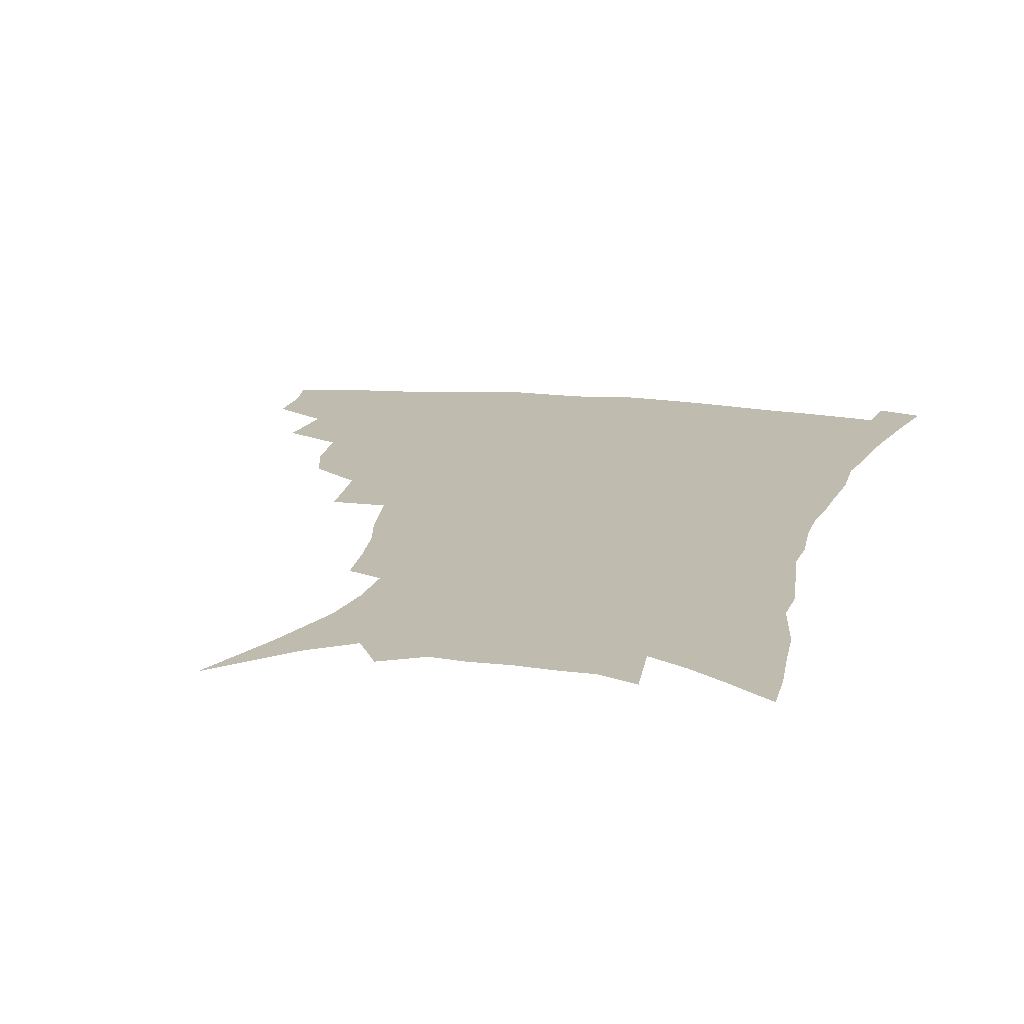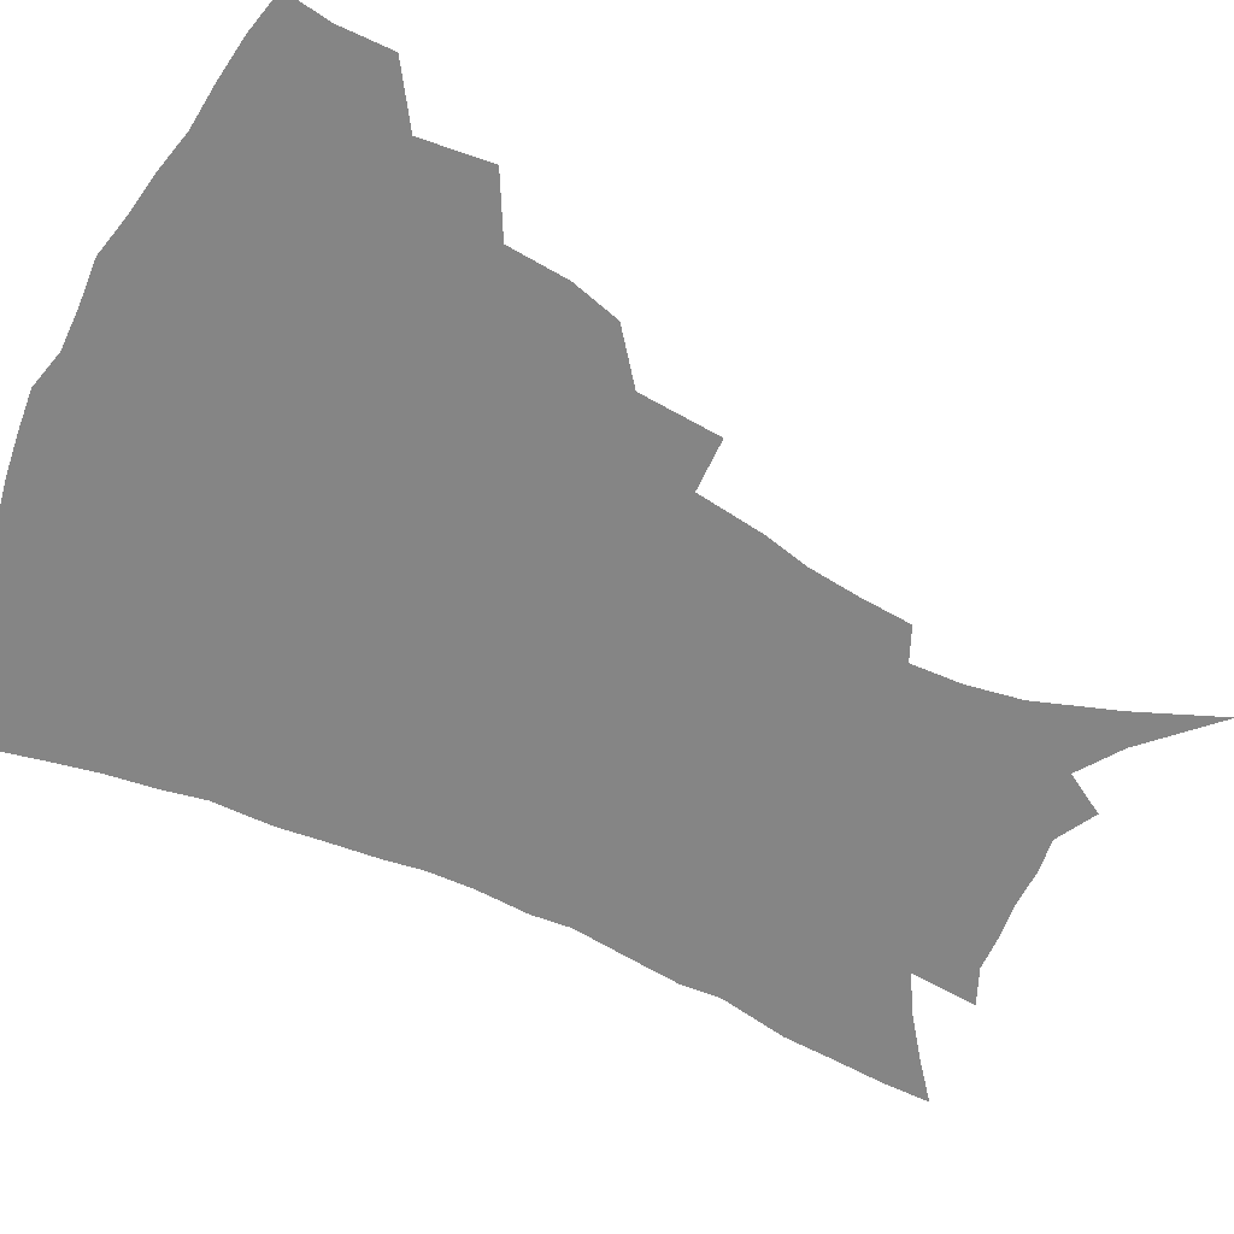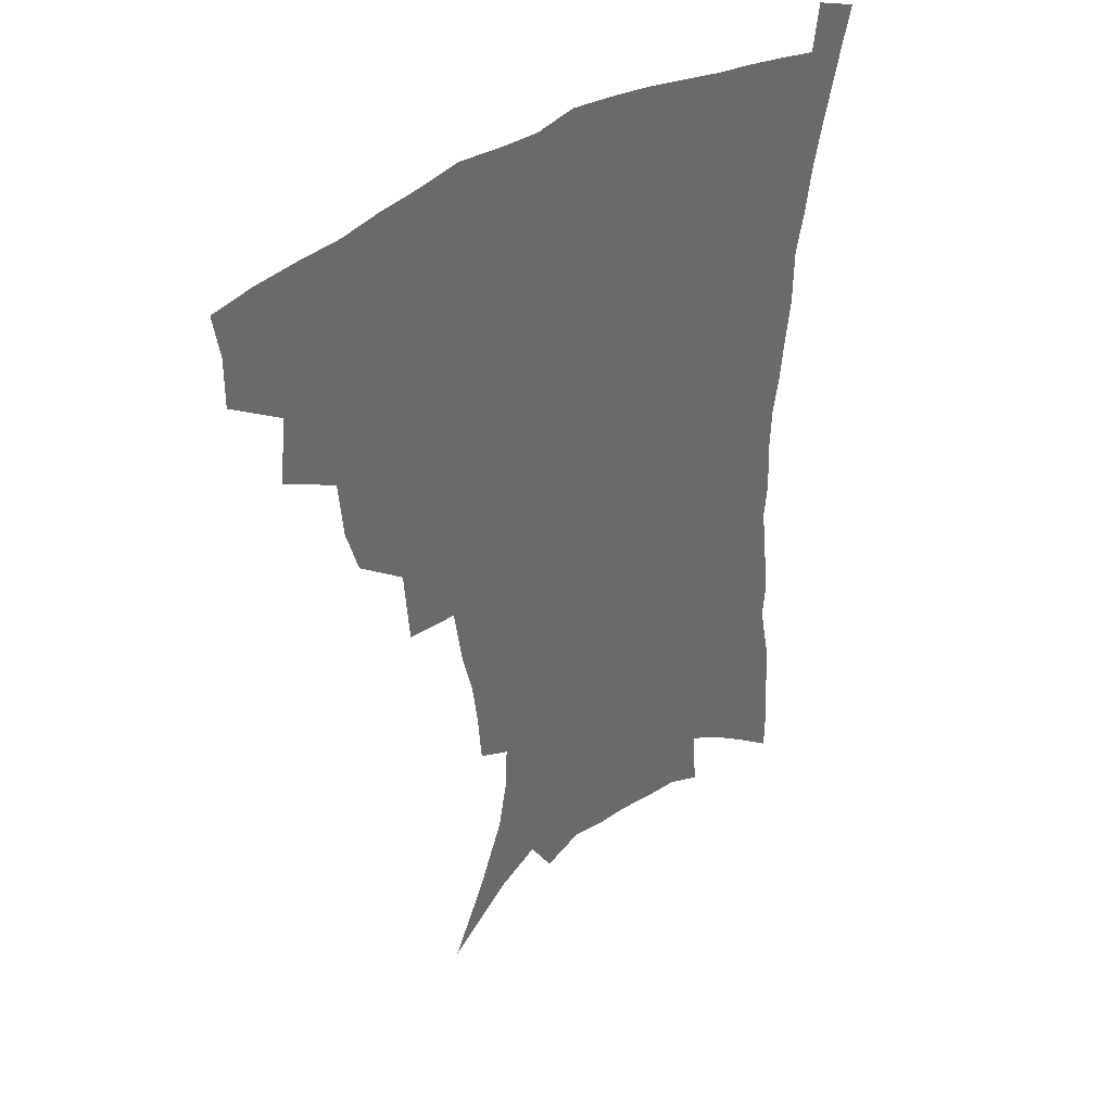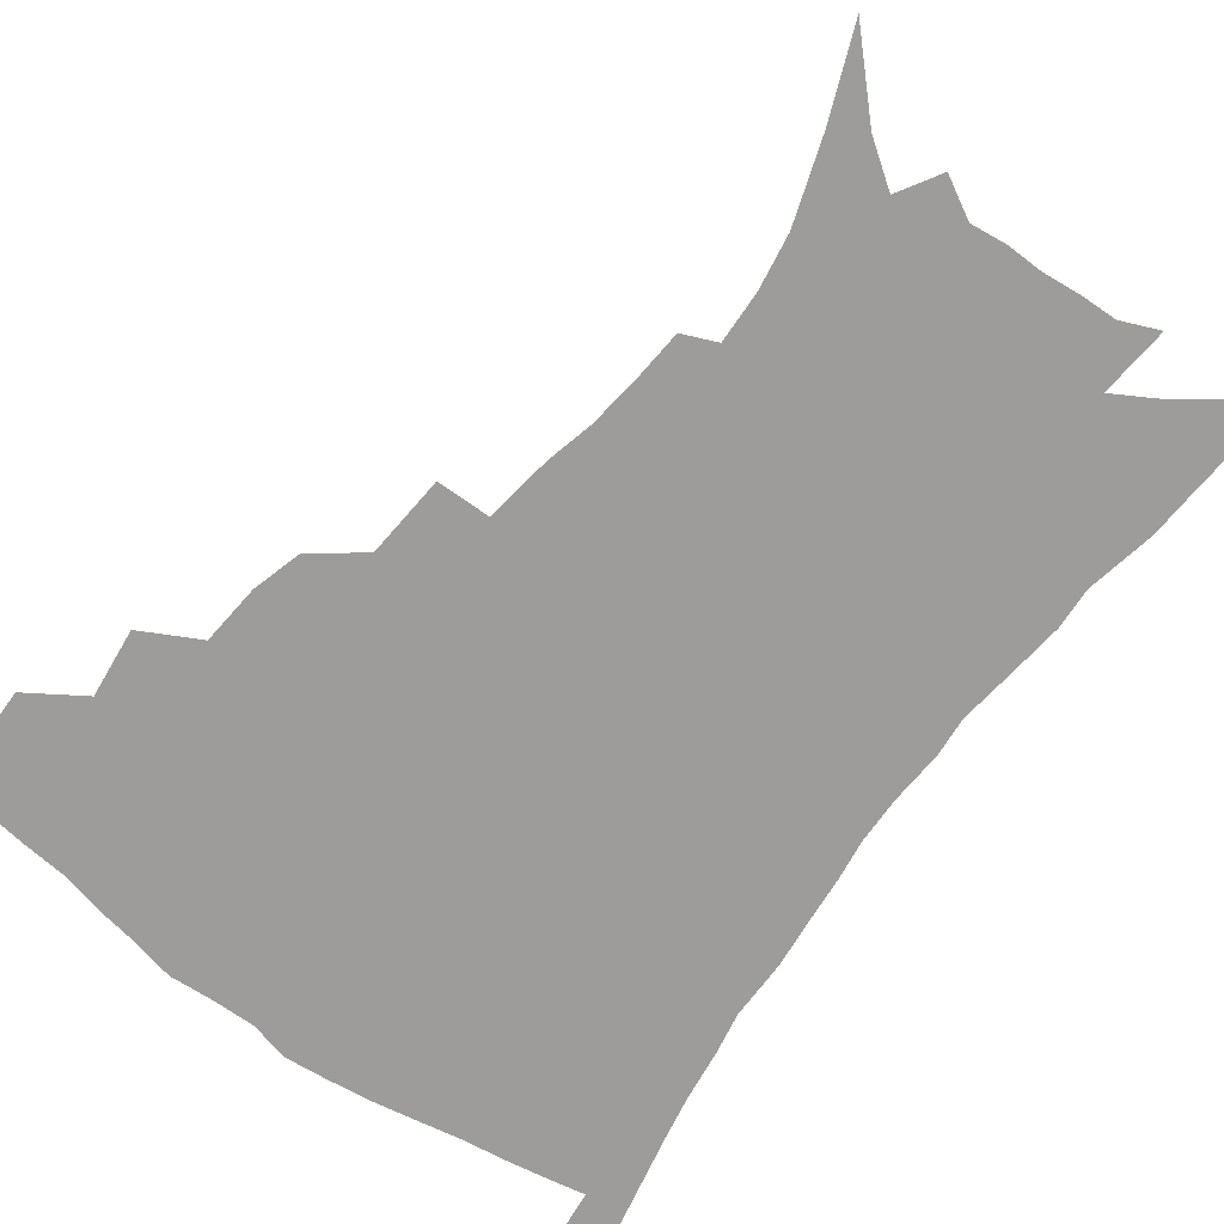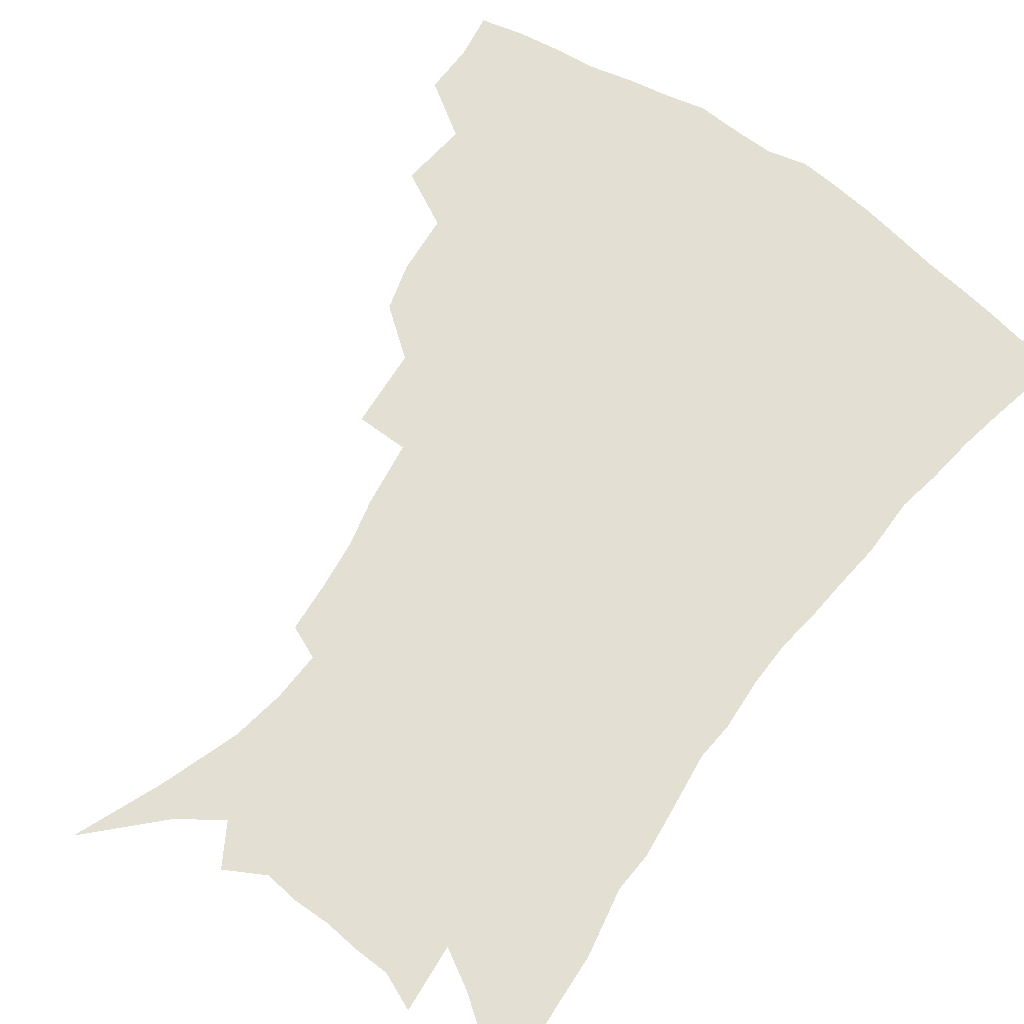
<metadata>
{"format":"obj","ext":"obj","renderer":"f3d","projection":"perspective","resolution":1024,"background":"white","views":[{"elev":16.2,"azim":13.2,"up":"+Z"},{"elev":-61.8,"azim":-116.1,"up":"+Z"},{"elev":40.6,"azim":-39.3,"up":"+Y"},{"elev":-70.0,"azim":-36.8,"up":"+Z"},{"elev":66.8,"azim":35.6,"up":"+Z"}]}
</metadata>
<code>
v 440.5 394.7 0
v 440.8 412.7 0
v 438.5 428.4 0
v 456.6 358.6 0
v 459.3 382.2 0
v 457.2 398.3 0
v 456.5 414.8 0
v 453.4 431.8 0
v 482.3 310.7 0
v 477.7 327.3 0
v 476 348.1 0
v 477.2 370.3 0
v 475.4 386.3 0
v 473.5 401.7 0
v 471.5 416.9 0
v 468.6 433.8 0
v 500.8 269.7 0
v 498.9 297.6 0
v 496.8 321.6 0
v 494.7 339.4 0
v 493.9 358.5 0
v 492.3 374.4 0
v 490.6 389.5 0
v 488.6 404.2 0
v 486.3 419.1 0
v 483.8 435.2 0
v 529.2 194.9 0
v 527.9 212.7 0
v 525.9 230.3 0
v 522.2 246.1 0
v 519 269.3 0
v 515 289.5 0
v 512.4 309.2 0
v 509.6 325.2 0
v 508.4 343.1 0
v 508 361.7 0
v 506.9 377.4 0
v 505.1 391.9 0
v 503.3 406.2 0
v 501.2 420.5 0
v 498.3 438.6 0
v 514.7 96.13 0
v 527 126 0
v 536.6 153.8 0
v 539.7 172.3 0
v 540.6 189.9 0
v 540.1 210.5 0
v 538.3 227.5 0
v 535.8 244.2 0
v 532.9 262.2 0
v 530.2 281.2 0
v 527.9 300.5 0
v 526.8 319.7 0
v 525.4 335.7 0
v 523.2 349.8 0
v 522.8 366.3 0
v 521.2 380.1 0
v 519.3 394.1 0
v 517.4 408.3 0
v 515.4 422.8 0
v 512.7 441 0
v 537.4 119.1 0
v 544.8 143.3 0
v 549.9 165.9 0
v 551.1 184.1 0
v 550.5 200.5 0
v 550.4 222.7 0
v 548 236.9 0
v 545.7 253.1 0
v 543.6 271.2 0
v 541.2 287.1 0
v 539.9 306.7 0
v 538.7 322.1 0
v 538 339.3 0
v 536.8 353.8 0
v 535.9 368.2 0
v 535.6 382.6 0
v 533.3 396 0
v 531.9 409.9 0
v 529.7 425.4 0
v 527 444.2 0
v 552.2 129.4 0
v 559.6 156.9 0
v 561.6 176.8 0
v 561.2 192.1 0
v 560.9 211.6 0
v 559.9 230.3 0
v 558 245.1 0
v 556.4 262.5 0
v 554.2 276.4 0
v 552.6 293 0
v 551.2 308.3 0
v 551 326.7 0
v 550.6 342.3 0
v 549.7 356.1 0
v 548.9 369.7 0
v 548.7 384 0
v 547.6 397.1 0
v 546.6 410.4 0
v 544.6 425.6 0
v 542.2 443.2 0
v 560.6 115.1 0
v 567.2 141.5 0
v 570.3 162.3 0
v 571.6 182.5 0
v 571.2 199.5 0
v 570.4 217.1 0
v 569.2 233.8 0
v 567.8 249.4 0
v 566.5 265.8 0
v 565.2 281.6 0
v 563.9 297 0
v 563.7 315.4 0
v 562.6 328.4 0
v 563 345.5 0
v 562.3 357.9 0
v 562.4 372.2 0
v 561.7 385 0
v 560.7 398 0
v 560.1 411.3 0
v 558.9 425.6 0
v 556.7 442.8 0
v 574.3 122.6 0
v 578.8 146.1 0
v 580.9 167.7 0
v 581.1 184 0
v 580.7 201.9 0
v 579.8 221.5 0
v 579 240 0
v 577.6 253 0
v 576.8 269.3 0
v 575.8 284 0
v 575 299.2 0
v 574.9 317.4 0
v 574.9 332.7 0
v 574.7 346.1 0
v 574.7 359.3 0
v 575.1 373.6 0
v 574.5 385.8 0
v 574.5 398.7 0
v 573.7 412.2 0
v 572.7 426.5 0
v 570.6 446.1 0
v 586.3 121 0
v 589.8 148.5 0
v 590.8 168.3 0
v 590.8 186.6 0
v 590.4 205.4 0
v 589.7 219.2 0
v 587.8 244 0
v 587.7 256.5 0
v 587.3 270.7 0
v 586.5 286.7 0
v 586 301.7 0
v 586 318.5 0
v 586.2 333.5 0
v 586.6 346.7 0
v 586.7 359.4 0
v 587.2 373.4 0
v 587.5 386 0
v 587.7 398.8 0
v 587.7 411.9 0
v 586.5 427.4 0
v 585.1 444.7 0
v 599 121.2 0
v 600.5 148.2 0
v 600.8 168.5 0
v 600.6 188.3 0
v 600 206 0
v 599.6 220 0
v 599.1 236.4 0
v 598.1 252.3 0
v 597.3 271.5 0
v 597 287.8 0
v 596.8 302.8 0
v 597 318.7 0
v 597.5 331.9 0
v 598.1 347.2 0
v 598.8 360 0
v 599.6 373.4 0
v 600.4 385.9 0
v 600.8 398.7 0
v 601 412.1 0
v 600.6 426.8 0
v 599.8 442.8 0
v 611.6 119.8 0
v 611.4 147.1 0
v 611.2 165.9 0
v 610.5 186.4 0
v 609.9 204.3 0
v 609.3 222.7 0
v 608.7 239.3 0
v 607.9 257.1 0
v 607.6 270.9 0
v 607.3 287.6 0
v 607.5 302.3 0
v 607.9 316.8 0
v 608.6 332.2 0
v 609.5 345.7 0
v 610.6 359.9 0
v 611.8 372.9 0
v 613 385.3 0
v 614.5 397.9 0
v 615.5 410.5 0
v 615.5 424.7 0
v 615.1 439.9 0
v 624 119.3 0
v 622.9 142.1 0
v 621.6 164.6 0
v 620.9 182.9 0
v 619.8 202.6 0
v 618.9 222.1 0
v 618.3 238.6 0
v 617.9 254.2 0
v 617.6 270.1 0
v 617.9 284.2 0
v 618.1 299.8 0
v 619 313.6 0
v 619.2 332 0
v 620.7 344.4 0
v 621.9 359 0
v 623.7 371 0
v 625.3 383.9 0
v 627 396.6 0
v 628.6 409.3 0
v 629.9 422.4 0
v 630.3 437 0
v 636.7 113.8 0
v 634.8 137.3 0
v 633.4 157.5 0
v 631.4 180 0
v 630.1 199.1 0
v 628.9 218.5 0
v 628.7 233.9 0
v 629.3 247.1 0
v 627.6 267.6 0
v 628.2 281.3 0
v 628.5 296.6 0
v 630.4 308.3 0
v 630.8 325.8 0
v 632.3 340 0
v 633.1 356.4 0
v 635.5 368.5 0
v 637.5 383.5 0
v 639.4 395.1 0
v 641.4 407.7 0
v 643.3 420.5 0
v 644.3 435 0
v 647.7 129.8 0
v 644.7 153.1 0
v 643.1 172.5 0
v 641.5 192.2 0
v 639.9 211.6 0
v 639 229.1 0
v 639.2 243.9 0
v 639.2 259.6 0
v 639 276 0
v 640.1 289.9 0
v 640.6 306.6 0
v 641.8 321.3 0
v 644.2 334 0
v 645.5 349.7 0
v 647.4 364.6 0
v 649 380.4 0
v 651.6 393.1 0
v 654.2 405.6 0
v 656.4 418.7 0
v 658.3 432.6 0
v 661.1 119.8 0
v 658.7 141.3 0
v 656.2 162.4 0
v 654.6 181.4 0
v 652.7 200.7 0
v 651.5 218.8 0
v 650.8 235.6 0
v 650.7 251.5 0
v 651 267.1 0
v 650.8 284.1 0
v 651.9 299.1 0
v 654.7 311.7 0
v 655.4 329.2 0
v 656.6 345.9 0
v 659.1 360.3 0
v 661.4 375 0
v 664.2 389 0
v 666.9 403.1 0
v 669.6 416.3 0
v 672.1 429.8 0
v 674.2 447 0
v 675.1 108.6 0
v 675.1 125.2 0
v 673.9 143.5 0
v 673 160.9 0
v 668.6 184.6 0
v 669.5 198.5 0
v 667.5 217.4 0
v 665.3 236.8 0
v 666.5 250.4 0
v 665.6 268.8 0
v 666.1 285 0
v 668.1 299.1 0
v 669.7 315.4 0
v 671.5 331.6 0
v 671.6 352.1 0
v 674.5 366.9 0
v 676.8 384.1 0
v 679.9 399.4 0
v 682.9 413.4 0
v 685.9 427.1 0
v 689.3 441.2 0
f 5 6 1
f 1 6 2
f 6 7 2
f 2 7 3
f 7 8 3
f 11 12 4
f 4 12 5
f 12 13 5
f 5 13 6
f 13 14 6
f 6 14 7
f 14 15 7
f 7 15 8
f 15 16 8
f 18 19 9
f 9 19 10
f 19 20 10
f 10 20 11
f 20 21 11
f 11 21 12
f 21 22 12
f 12 22 13
f 22 23 13
f 13 23 14
f 23 24 14
f 14 24 15
f 24 25 15
f 15 25 16
f 25 26 16
f 31 32 17
f 17 32 18
f 32 33 18
f 18 33 19
f 33 34 19
f 19 34 20
f 34 35 20
f 20 35 21
f 35 36 21
f 21 36 22
f 36 37 22
f 22 37 23
f 37 38 23
f 23 38 24
f 38 39 24
f 24 39 25
f 39 40 25
f 25 40 26
f 40 41 26
f 46 47 27
f 27 47 28
f 47 48 28
f 28 48 29
f 48 49 29
f 29 49 30
f 49 50 30
f 30 50 31
f 50 51 31
f 31 51 32
f 51 52 32
f 32 52 33
f 52 53 33
f 33 53 34
f 53 54 34
f 34 54 35
f 54 55 35
f 35 55 36
f 55 56 36
f 36 56 37
f 56 57 37
f 37 57 38
f 57 58 38
f 38 58 39
f 58 59 39
f 39 59 40
f 59 60 40
f 40 60 41
f 60 61 41
f 42 62 43
f 62 63 43
f 43 63 44
f 63 64 44
f 44 64 45
f 64 65 45
f 45 65 46
f 65 66 46
f 46 66 47
f 66 67 47
f 47 67 48
f 67 68 48
f 48 68 49
f 68 69 49
f 49 69 50
f 69 70 50
f 50 70 51
f 70 71 51
f 51 71 52
f 71 72 52
f 52 72 53
f 72 73 53
f 53 73 54
f 73 74 54
f 54 74 55
f 74 75 55
f 55 75 56
f 75 76 56
f 56 76 57
f 76 77 57
f 57 77 58
f 77 78 58
f 58 78 59
f 78 79 59
f 59 79 60
f 79 80 60
f 60 80 61
f 80 81 61
f 62 82 63
f 82 83 63
f 63 83 64
f 83 84 64
f 64 84 65
f 84 85 65
f 65 85 66
f 85 86 66
f 66 86 67
f 86 87 67
f 67 87 68
f 87 88 68
f 68 88 69
f 88 89 69
f 69 89 70
f 89 90 70
f 70 90 71
f 90 91 71
f 71 91 72
f 91 92 72
f 72 92 73
f 92 93 73
f 73 93 74
f 93 94 74
f 74 94 75
f 94 95 75
f 75 95 76
f 95 96 76
f 76 96 77
f 96 97 77
f 77 97 78
f 97 98 78
f 78 98 79
f 98 99 79
f 79 99 80
f 99 100 80
f 80 100 81
f 100 101 81
f 102 103 82
f 82 103 83
f 103 104 83
f 83 104 84
f 104 105 84
f 84 105 85
f 105 106 85
f 85 106 86
f 106 107 86
f 86 107 87
f 107 108 87
f 87 108 88
f 108 109 88
f 88 109 89
f 109 110 89
f 89 110 90
f 110 111 90
f 90 111 91
f 111 112 91
f 91 112 92
f 112 113 92
f 92 113 93
f 113 114 93
f 93 114 94
f 114 115 94
f 94 115 95
f 115 116 95
f 95 116 96
f 116 117 96
f 96 117 97
f 117 118 97
f 97 118 98
f 118 119 98
f 98 119 99
f 119 120 99
f 99 120 100
f 120 121 100
f 100 121 101
f 121 122 101
f 102 123 103
f 123 124 103
f 103 124 104
f 124 125 104
f 104 125 105
f 125 126 105
f 105 126 106
f 126 127 106
f 106 127 107
f 127 128 107
f 107 128 108
f 128 129 108
f 108 129 109
f 129 130 109
f 109 130 110
f 130 131 110
f 110 131 111
f 131 132 111
f 111 132 112
f 132 133 112
f 112 133 113
f 133 134 113
f 113 134 114
f 134 135 114
f 114 135 115
f 135 136 115
f 115 136 116
f 136 137 116
f 116 137 117
f 137 138 117
f 117 138 118
f 138 139 118
f 118 139 119
f 139 140 119
f 119 140 120
f 140 141 120
f 120 141 121
f 141 142 121
f 121 142 122
f 142 143 122
f 123 144 124
f 144 145 124
f 124 145 125
f 145 146 125
f 125 146 126
f 146 147 126
f 126 147 127
f 147 148 127
f 127 148 128
f 148 149 128
f 128 149 129
f 149 150 129
f 129 150 130
f 150 151 130
f 130 151 131
f 151 152 131
f 131 152 132
f 152 153 132
f 132 153 133
f 153 154 133
f 133 154 134
f 154 155 134
f 134 155 135
f 155 156 135
f 135 156 136
f 156 157 136
f 136 157 137
f 157 158 137
f 137 158 138
f 158 159 138
f 138 159 139
f 159 160 139
f 139 160 140
f 160 161 140
f 140 161 141
f 161 162 141
f 141 162 142
f 162 163 142
f 142 163 143
f 163 164 143
f 144 165 145
f 165 166 145
f 145 166 146
f 166 167 146
f 146 167 147
f 167 168 147
f 147 168 148
f 168 169 148
f 148 169 149
f 169 170 149
f 149 170 150
f 170 171 150
f 150 171 151
f 171 172 151
f 151 172 152
f 172 173 152
f 152 173 153
f 173 174 153
f 153 174 154
f 174 175 154
f 154 175 155
f 175 176 155
f 155 176 156
f 176 177 156
f 156 177 157
f 177 178 157
f 157 178 158
f 178 179 158
f 158 179 159
f 179 180 159
f 159 180 160
f 180 181 160
f 160 181 161
f 181 182 161
f 161 182 162
f 182 183 162
f 162 183 163
f 183 184 163
f 163 184 164
f 184 185 164
f 165 186 166
f 186 187 166
f 166 187 167
f 187 188 167
f 167 188 168
f 188 189 168
f 168 189 169
f 189 190 169
f 169 190 170
f 190 191 170
f 170 191 171
f 191 192 171
f 171 192 172
f 192 193 172
f 172 193 173
f 193 194 173
f 173 194 174
f 194 195 174
f 174 195 175
f 195 196 175
f 175 196 176
f 196 197 176
f 176 197 177
f 197 198 177
f 177 198 178
f 198 199 178
f 178 199 179
f 199 200 179
f 179 200 180
f 200 201 180
f 180 201 181
f 201 202 181
f 181 202 182
f 202 203 182
f 182 203 183
f 203 204 183
f 183 204 184
f 204 205 184
f 184 205 185
f 205 206 185
f 186 207 187
f 207 208 187
f 187 208 188
f 208 209 188
f 188 209 189
f 209 210 189
f 189 210 190
f 210 211 190
f 190 211 191
f 211 212 191
f 191 212 192
f 212 213 192
f 192 213 193
f 213 214 193
f 193 214 194
f 214 215 194
f 194 215 195
f 215 216 195
f 195 216 196
f 216 217 196
f 196 217 197
f 217 218 197
f 197 218 198
f 218 219 198
f 198 219 199
f 219 220 199
f 199 220 200
f 220 221 200
f 200 221 201
f 221 222 201
f 201 222 202
f 222 223 202
f 202 223 203
f 223 224 203
f 203 224 204
f 224 225 204
f 204 225 205
f 225 226 205
f 205 226 206
f 226 227 206
f 207 228 208
f 228 229 208
f 208 229 209
f 229 230 209
f 209 230 210
f 230 231 210
f 210 231 211
f 231 232 211
f 211 232 212
f 232 233 212
f 212 233 213
f 233 234 213
f 213 234 214
f 234 235 214
f 214 235 215
f 235 236 215
f 215 236 216
f 236 237 216
f 216 237 217
f 237 238 217
f 217 238 218
f 238 239 218
f 218 239 219
f 239 240 219
f 219 240 220
f 240 241 220
f 220 241 221
f 241 242 221
f 221 242 222
f 242 243 222
f 222 243 223
f 243 244 223
f 223 244 224
f 244 245 224
f 224 245 225
f 245 246 225
f 225 246 226
f 246 247 226
f 226 247 227
f 247 248 227
f 229 249 230
f 249 250 230
f 230 250 231
f 250 251 231
f 231 251 232
f 251 252 232
f 232 252 233
f 252 253 233
f 233 253 234
f 253 254 234
f 234 254 235
f 254 255 235
f 235 255 236
f 255 256 236
f 236 256 237
f 256 257 237
f 237 257 238
f 257 258 238
f 238 258 239
f 258 259 239
f 239 259 240
f 259 260 240
f 240 260 241
f 260 261 241
f 241 261 242
f 261 262 242
f 242 262 243
f 262 263 243
f 243 263 244
f 263 264 244
f 244 264 245
f 264 265 245
f 245 265 246
f 265 266 246
f 246 266 247
f 266 267 247
f 247 267 248
f 267 268 248
f 249 269 250
f 269 270 250
f 250 270 251
f 270 271 251
f 251 271 252
f 271 272 252
f 252 272 253
f 272 273 253
f 253 273 254
f 273 274 254
f 254 274 255
f 274 275 255
f 255 275 256
f 275 276 256
f 256 276 257
f 276 277 257
f 257 277 258
f 277 278 258
f 258 278 259
f 278 279 259
f 259 279 260
f 279 280 260
f 260 280 261
f 280 281 261
f 261 281 262
f 281 282 262
f 262 282 263
f 282 283 263
f 263 283 264
f 283 284 264
f 264 284 265
f 284 285 265
f 265 285 266
f 285 286 266
f 266 286 267
f 286 287 267
f 267 287 268
f 287 288 268
f 269 290 270
f 290 291 270
f 270 291 271
f 291 292 271
f 271 292 272
f 292 293 272
f 272 293 273
f 293 294 273
f 273 294 274
f 294 295 274
f 274 295 275
f 295 296 275
f 275 296 276
f 296 297 276
f 276 297 277
f 297 298 277
f 277 298 278
f 298 299 278
f 278 299 279
f 299 300 279
f 279 300 280
f 300 301 280
f 280 301 281
f 301 302 281
f 281 302 282
f 302 303 282
f 282 303 283
f 303 304 283
f 283 304 284
f 304 305 284
f 284 305 285
f 305 306 285
f 285 306 286
f 306 307 286
f 286 307 287
f 307 308 287
f 287 308 288
f 308 309 288
f 288 309 289
f 309 310 289

</code>
